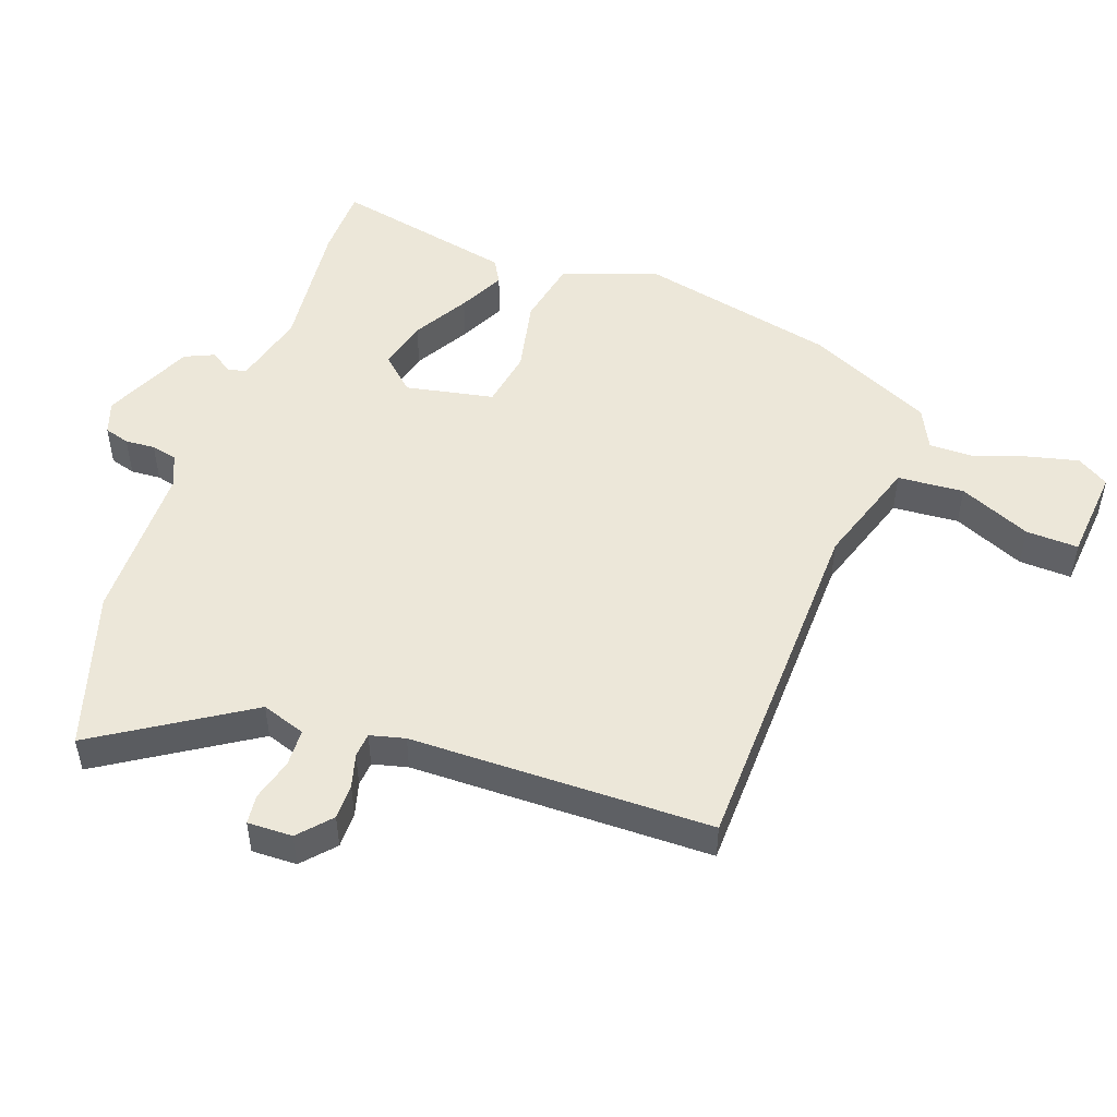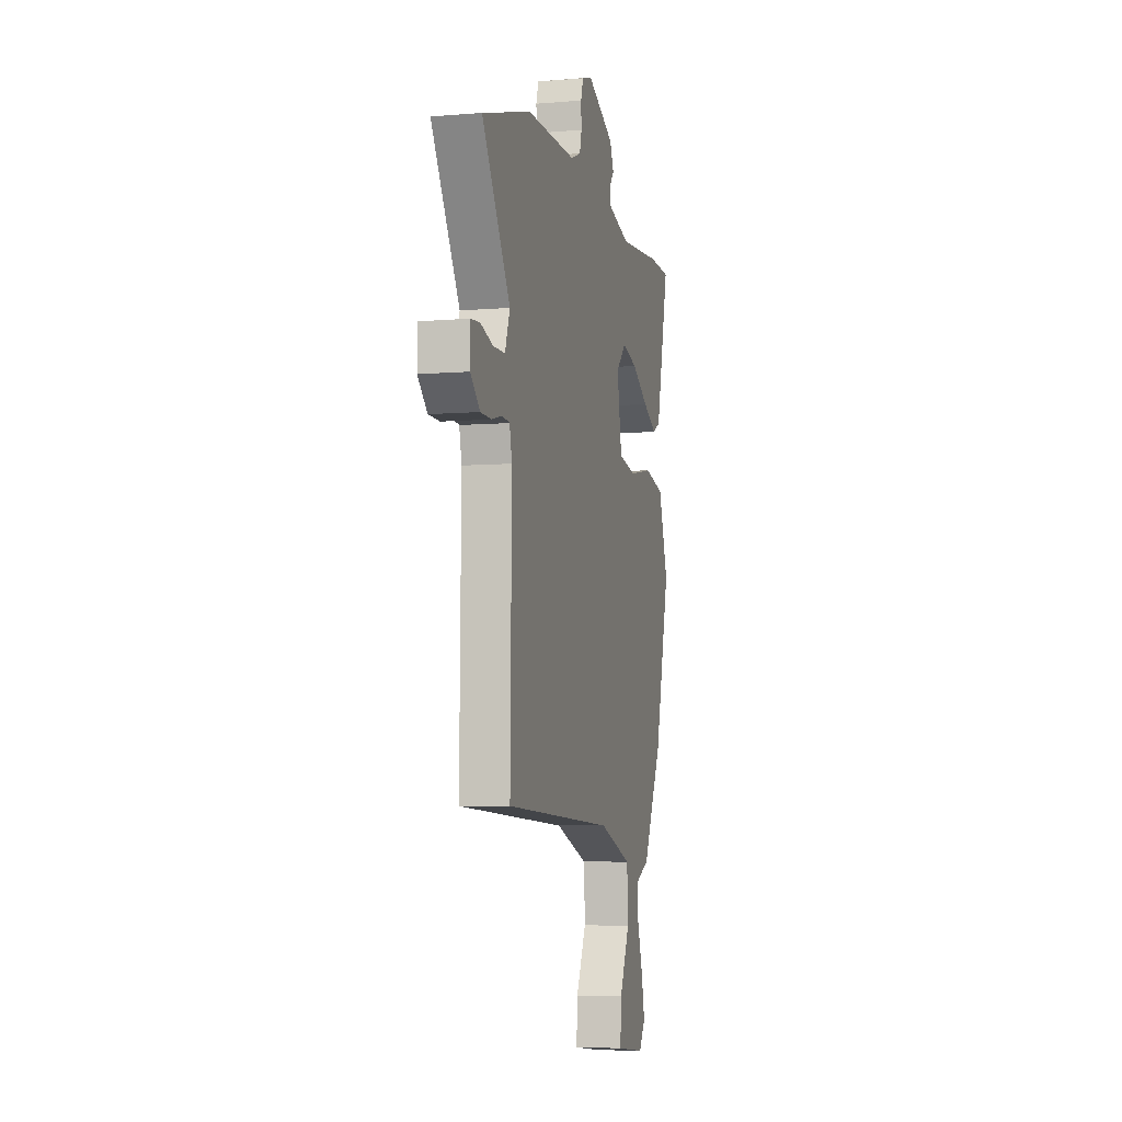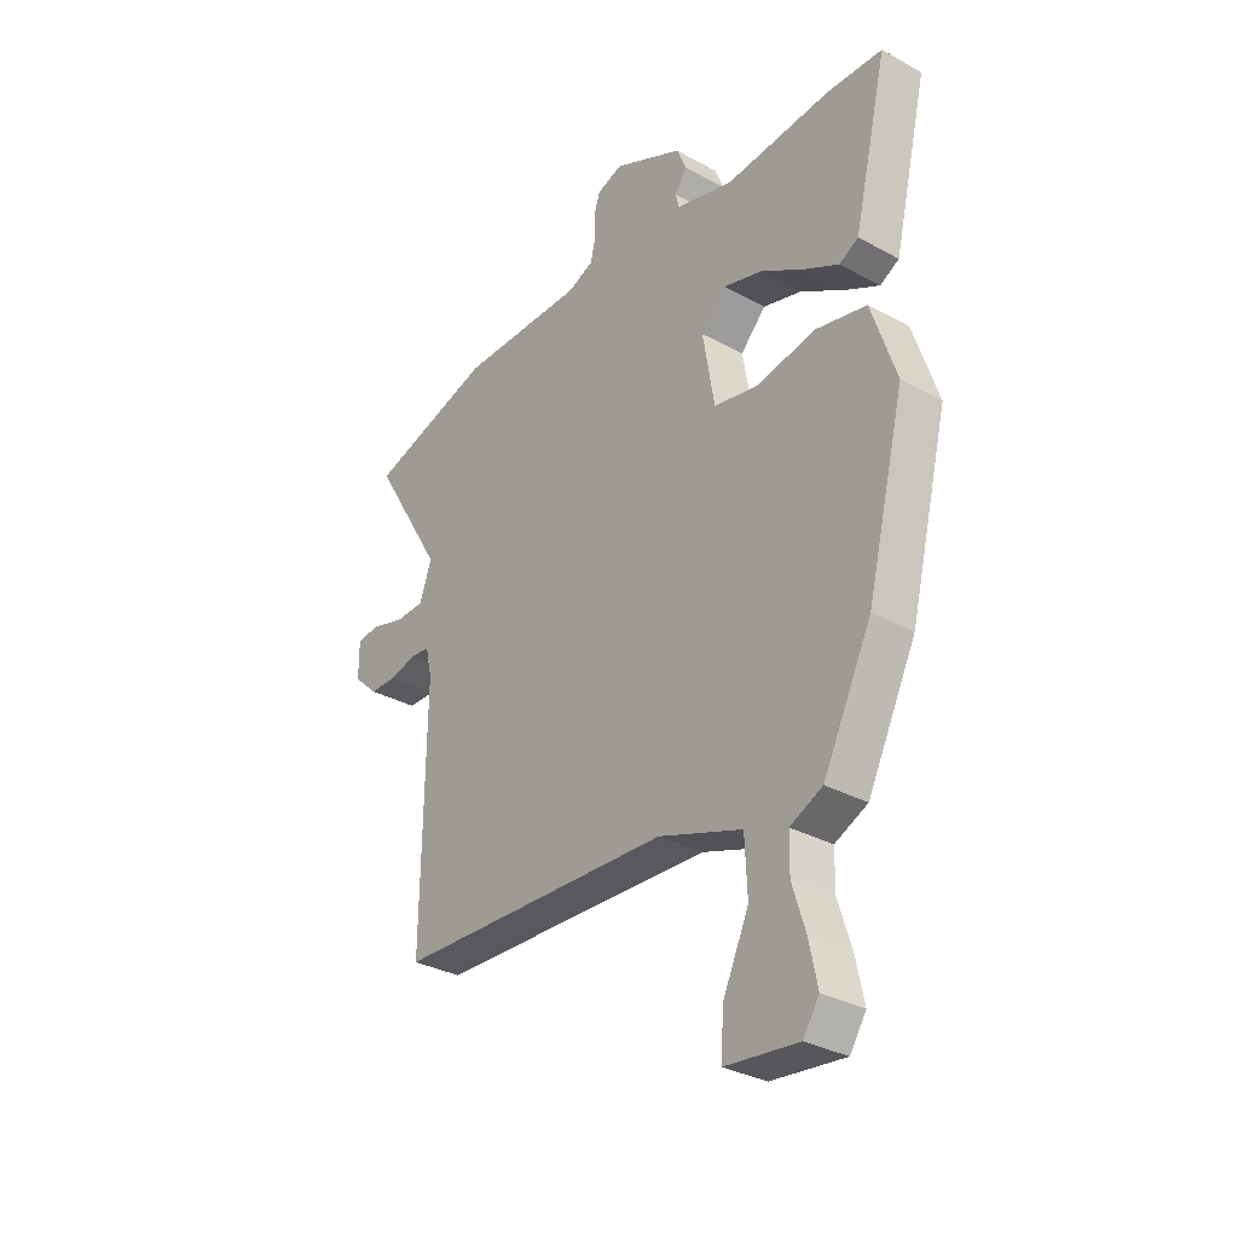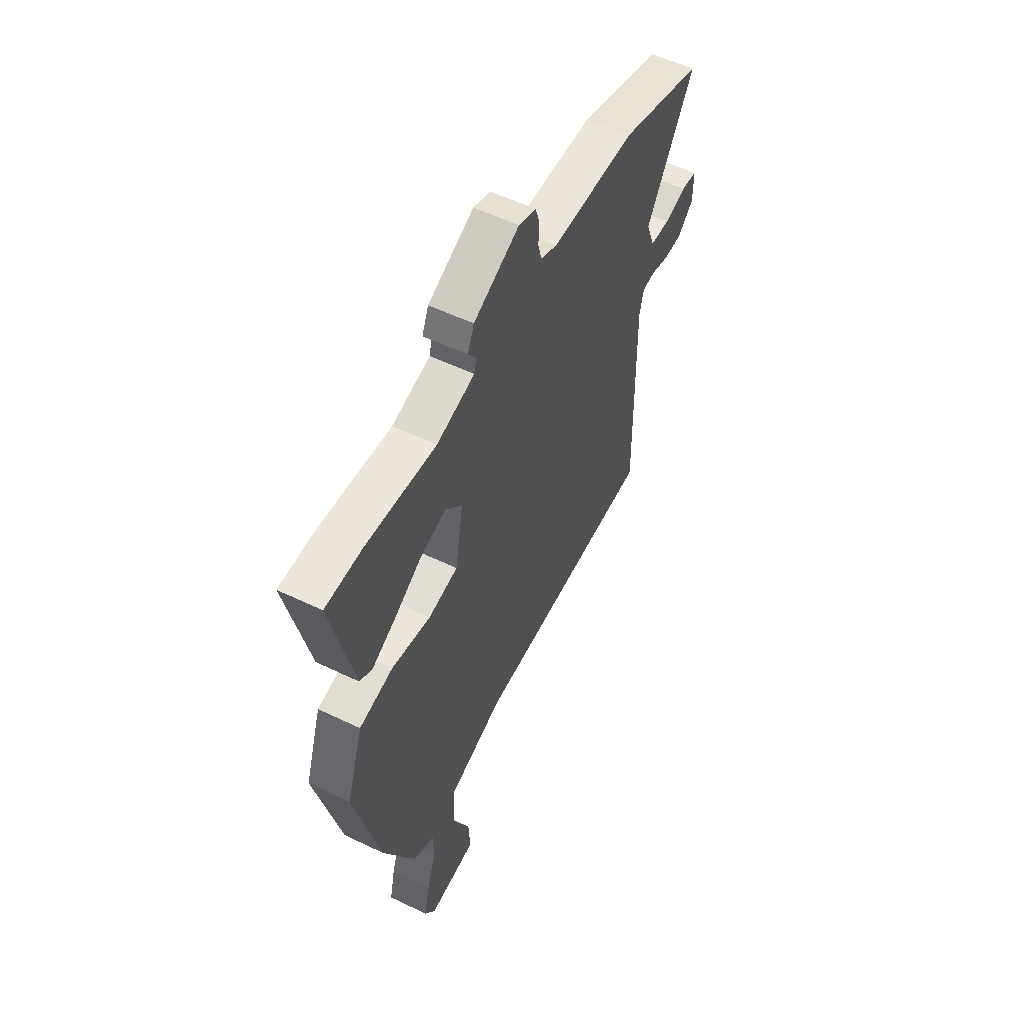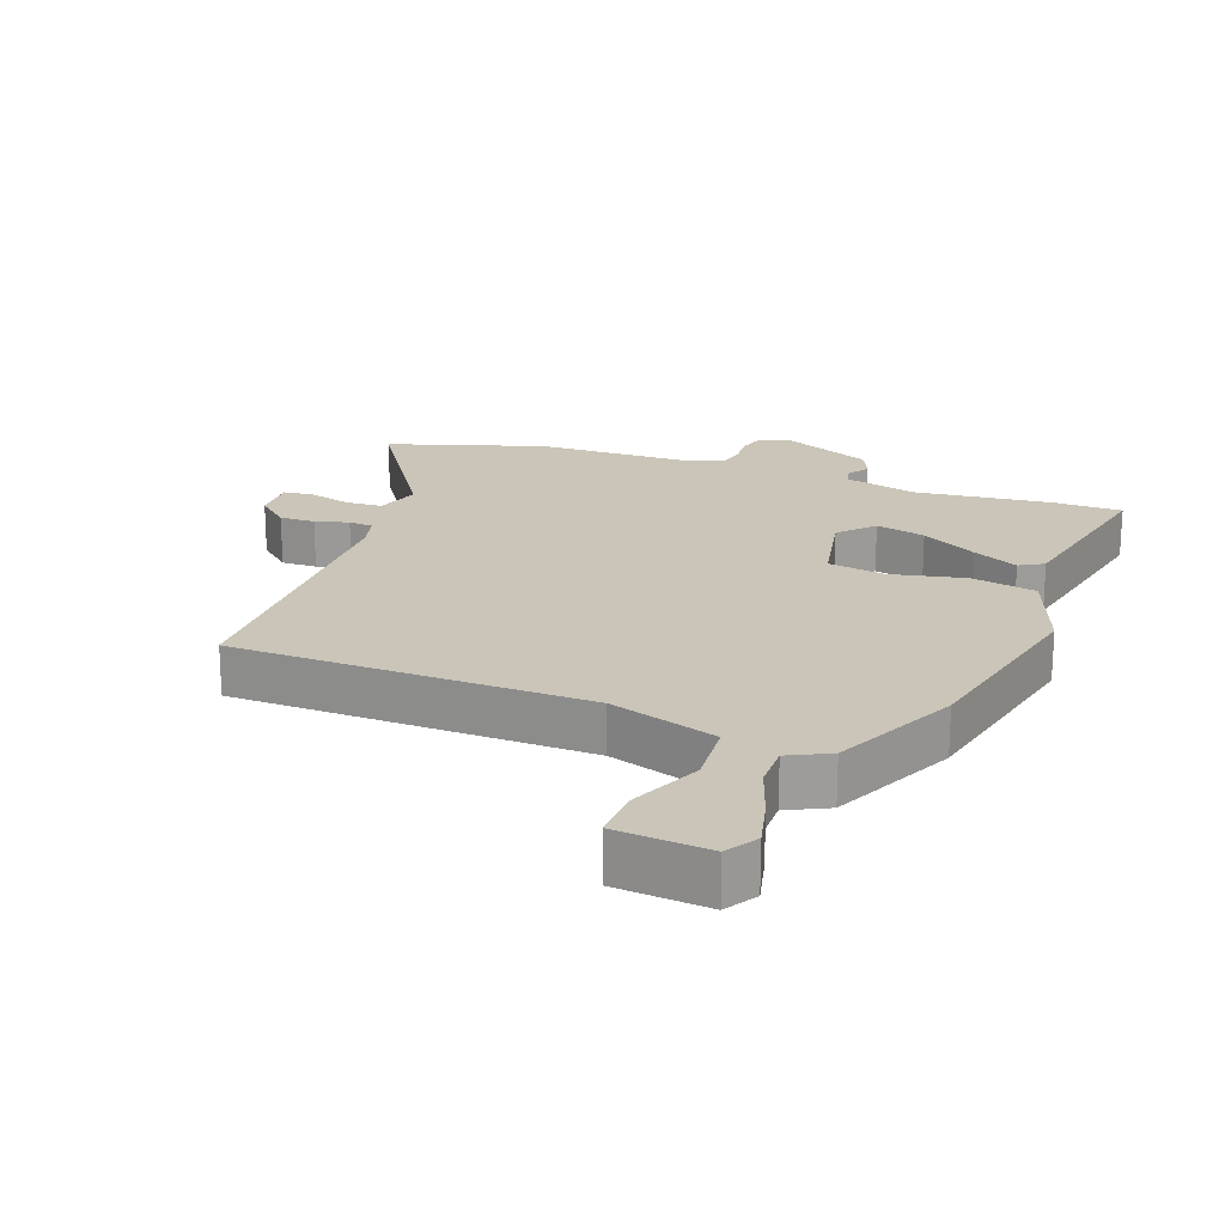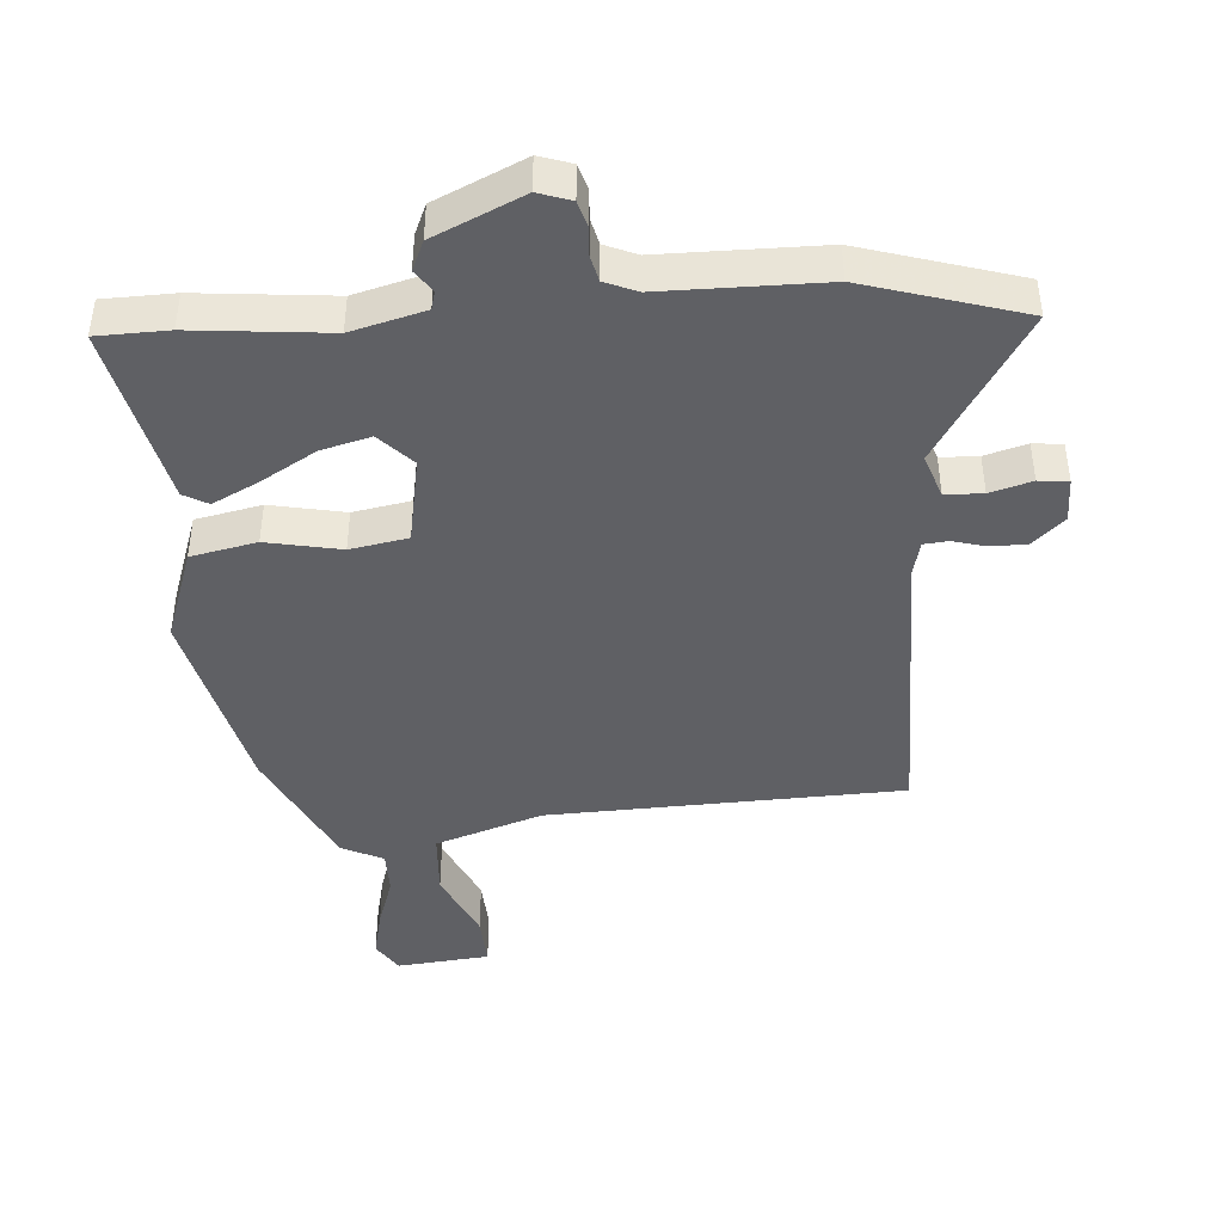
<metadata>
{"format":"obj","ext":"obj","renderer":"f3d","projection":"perspective","resolution":1024,"background":"white","views":[{"elev":50.1,"azim":108.4,"up":"+Y"},{"elev":-6.0,"azim":104.2,"up":"+Z"},{"elev":-31.9,"azim":-127.7,"up":"+Z"},{"elev":54.6,"azim":-63.0,"up":"+Z"},{"elev":20.4,"azim":-161.3,"up":"+Y"},{"elev":-43.3,"azim":3.4,"up":"+Y"}]}
</metadata>
<code>
v -0.448 0.07 -0.328
v -0.522 0.07 -0.033
v -0.474 0.07 0.111
v -0.375 0.07 0.133
v -0.262 0.07 0.112
v -0.175 0.07 0.129
v -0.152 0.07 0.263
v -0.201 0.07 0.313
v -0.276 0.07 0.292
v -0.358 0.07 0.242
v -0.427 0.07 0.206
v -0.464 0.07 0.226
v -0.529 0.07 0.499
v -0.422 0.07 0.503
v -0.217 0.07 0.486
v -0.106 0.07 0.517
v -0.099 0.07 0.545
v -0.123 0.07 0.578
v -0.104 0.07 0.623
v 0.03 0.07 0.687
v 0.08 0.07 0.671
v 0.092 0.07 0.633
v 0.09 0.07 0.588
v 0.1 0.07 0.549
v 0.149 0.07 0.529
v 0.393 0.07 0.531
v 0.633 0.07 0.462
v 0.495 0.07 0.233
v 0.519 0.07 0.167
v 0.576 0.07 0.166
v 0.639 0.07 0.185
v 0.684 0.07 0.181
v 0.684 0.07 0.113
v 0.637 0.07 0.069
v 0.583 0.07 0.068
v 0.532 0.07 0.081
v 0.495 0.07 0.077
v 0.483 0.07 0.024
v 0.489 0.07 -0.431
v -0.048 0.07 -0.457
v -0.21 0.07 -0.514
v -0.215 0.07 -0.614
v -0.165 0.07 -0.721
v -0.16 0.07 -0.8
v -0.301 0.07 -0.816
v -0.332 0.07 -0.769
v -0.316 0.07 -0.694
v -0.29 0.07 -0.612
v -0.291 0.07 -0.545
v -0.354 0.07 -0.516
v -0.448 0 -0.328
v -0.522 0 -0.033
v -0.474 0 0.111
v -0.375 0 0.133
v -0.262 0 0.112
v -0.175 0 0.129
v -0.152 0 0.263
v -0.201 0 0.313
v -0.276 0 0.292
v -0.358 0 0.242
v -0.427 0 0.206
v -0.464 0 0.226
v -0.529 0 0.499
v -0.422 0 0.503
v -0.217 0 0.486
v -0.106 0 0.517
v -0.099 0 0.545
v -0.123 0 0.578
v -0.104 0 0.623
v 0.03 0 0.687
v 0.08 0 0.671
v 0.092 0 0.633
v 0.09 0 0.588
v 0.1 0 0.549
v 0.149 0 0.529
v 0.393 0 0.531
v 0.633 0 0.462
v 0.495 0 0.233
v 0.519 0 0.167
v 0.576 0 0.166
v 0.639 0 0.185
v 0.684 0 0.181
v 0.684 0 0.113
v 0.637 0 0.069
v 0.583 0 0.068
v 0.532 0 0.081
v 0.495 0 0.077
v 0.483 0 0.024
v 0.489 0 -0.431
v -0.048 0 -0.457
v -0.21 0 -0.514
v -0.215 0 -0.614
v -0.165 0 -0.721
v -0.16 0 -0.8
v -0.301 0 -0.816
v -0.332 0 -0.769
v -0.316 0 -0.694
v -0.29 0 -0.612
v -0.291 0 -0.545
v -0.354 0 -0.516
f 3 4 5
f 2 3 5
f 1 2 5
f 50 1 5
f 49 50 5
f 48 49 5 6
f 46 47 48
f 45 46 48
f 44 45 48
f 43 44 48
f 42 43 48
f 41 42 48
f 41 48 6 7
f 40 41 7
f 38 39 40 7
f 37 38 7 8
f 36 37 8
f 34 35 36
f 33 34 36
f 32 33 36
f 31 32 36
f 30 31 36
f 29 30 36
f 28 29 36 8
f 27 28 8
f 26 27 8
f 25 26 8
f 24 25 8 9
f 10 11 12
f 9 10 12
f 24 9 12
f 23 24 12
f 21 22 23
f 20 21 23
f 19 20 23
f 18 19 23
f 17 18 23
f 16 17 23
f 16 23 12
f 15 16 12
f 12 13 14 15
f 55 54 53
f 55 53 52
f 55 52 51
f 55 51 100
f 55 100 99
f 56 55 99 98
f 98 97 96
f 98 96 95
f 98 95 94
f 98 94 93
f 98 93 92
f 98 92 91
f 57 56 98 91
f 57 91 90
f 57 90 89 88
f 58 57 88 87
f 58 87 86
f 86 85 84
f 86 84 83
f 86 83 82
f 86 82 81
f 86 81 80
f 86 80 79
f 58 86 79 78
f 58 78 77
f 58 77 76
f 58 76 75
f 59 58 75 74
f 62 61 60
f 62 60 59
f 62 59 74
f 62 74 73
f 73 72 71
f 73 71 70
f 73 70 69
f 73 69 68
f 73 68 67
f 73 67 66
f 62 73 66
f 62 66 65
f 65 64 63 62
f 1 51 52 2
f 2 52 53 3
f 3 53 54 4
f 4 54 55 5
f 5 55 56 6
f 6 56 57 7
f 7 57 58 8
f 8 58 59 9
f 9 59 60 10
f 10 60 61 11
f 11 61 62 12
f 12 62 63 13
f 13 63 64 14
f 14 64 65 15
f 15 65 66 16
f 16 66 67 17
f 17 67 68 18
f 18 68 69 19
f 19 69 70 20
f 20 70 71 21
f 21 71 72 22
f 22 72 73 23
f 23 73 74 24
f 24 74 75 25
f 25 75 76 26
f 26 76 77 27
f 27 77 78 28
f 28 78 79 29
f 29 79 80 30
f 30 80 81 31
f 31 81 82 32
f 32 82 83 33
f 33 83 84 34
f 34 84 85 35
f 35 85 86 36
f 36 86 87 37
f 37 87 88 38
f 38 88 89 39
f 39 89 90 40
f 40 90 91 41
f 41 91 92 42
f 42 92 93 43
f 43 93 94 44
f 44 94 95 45
f 45 95 96 46
f 46 96 97 47
f 47 97 98 48
f 48 98 99 49
f 49 99 100 50
f 50 100 51 1

</code>
